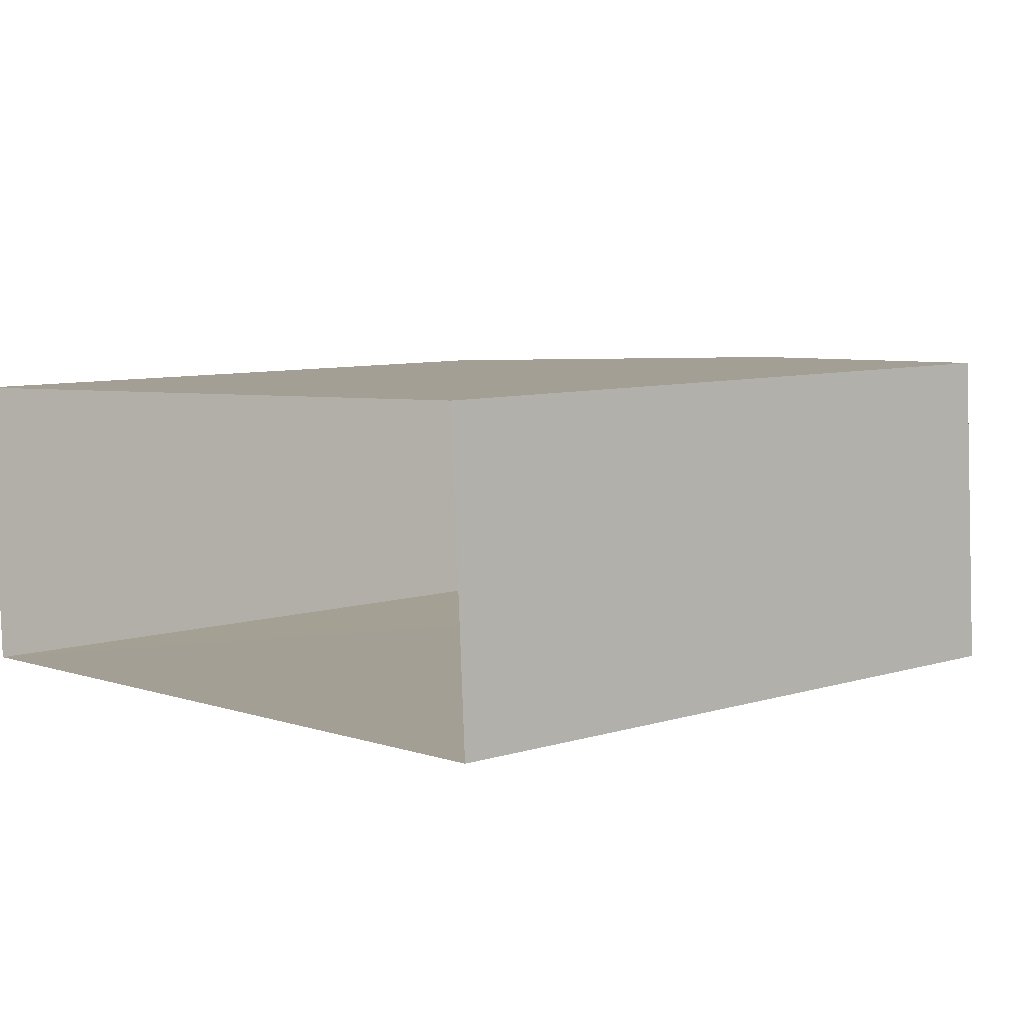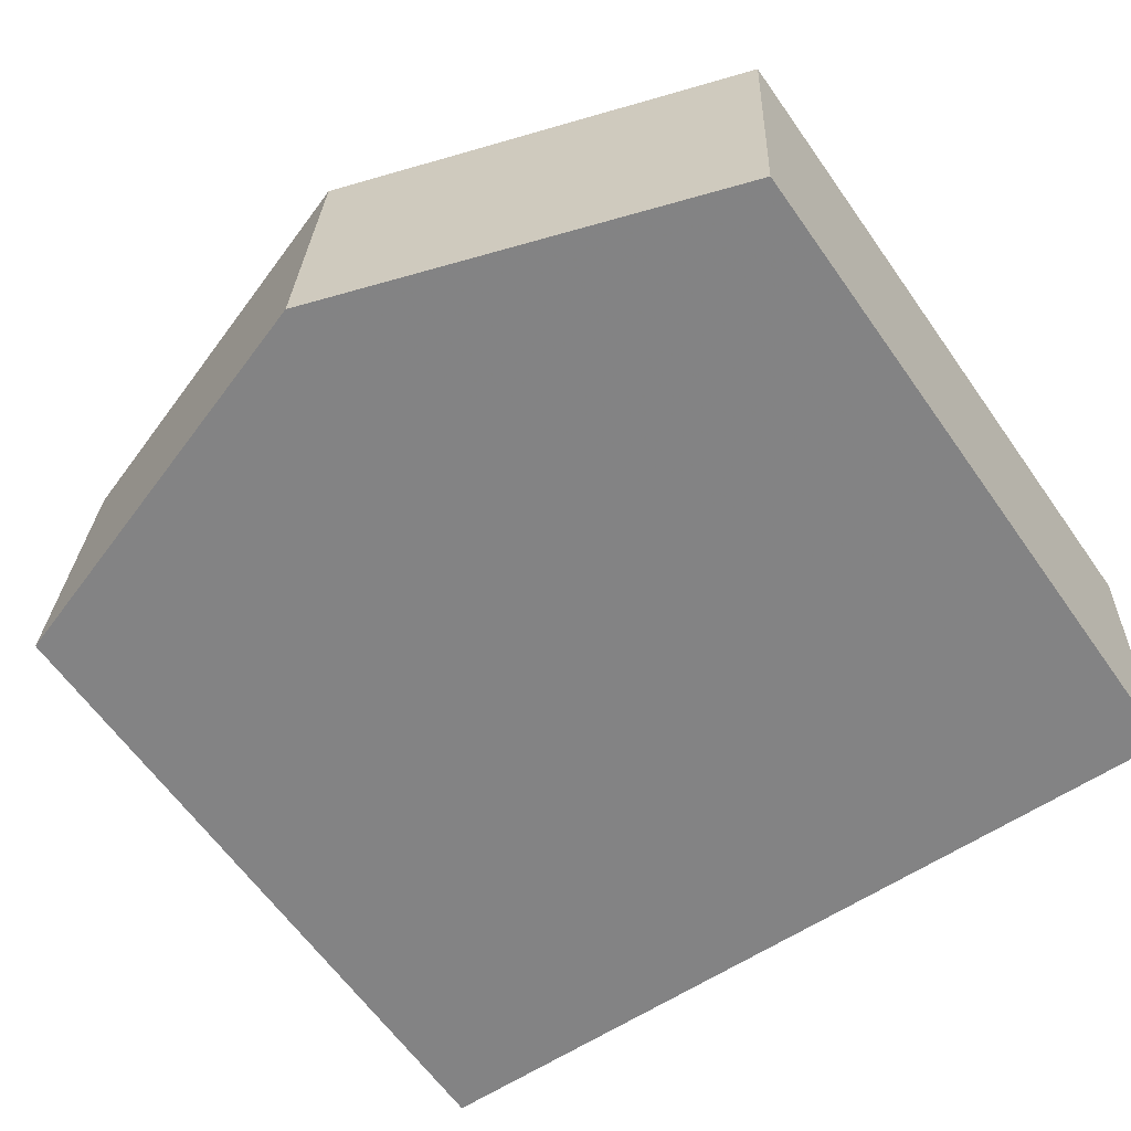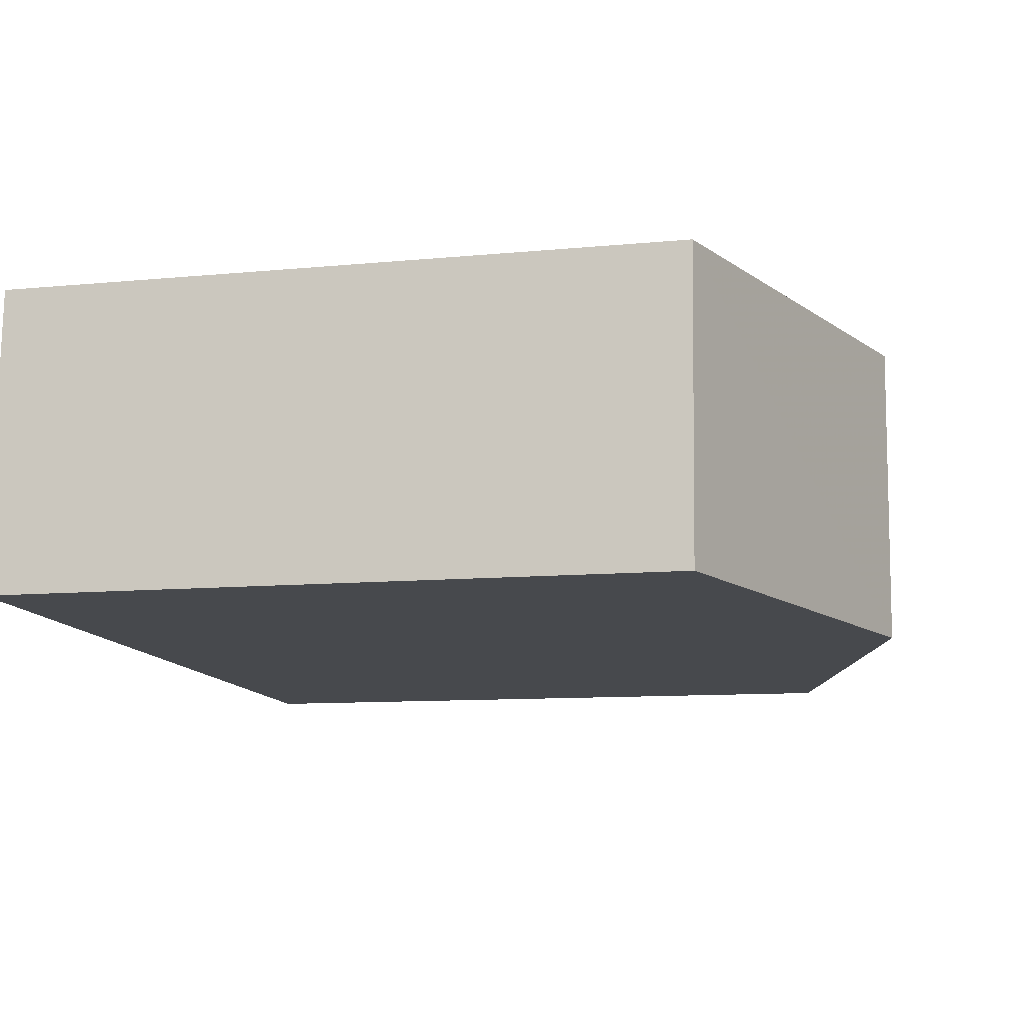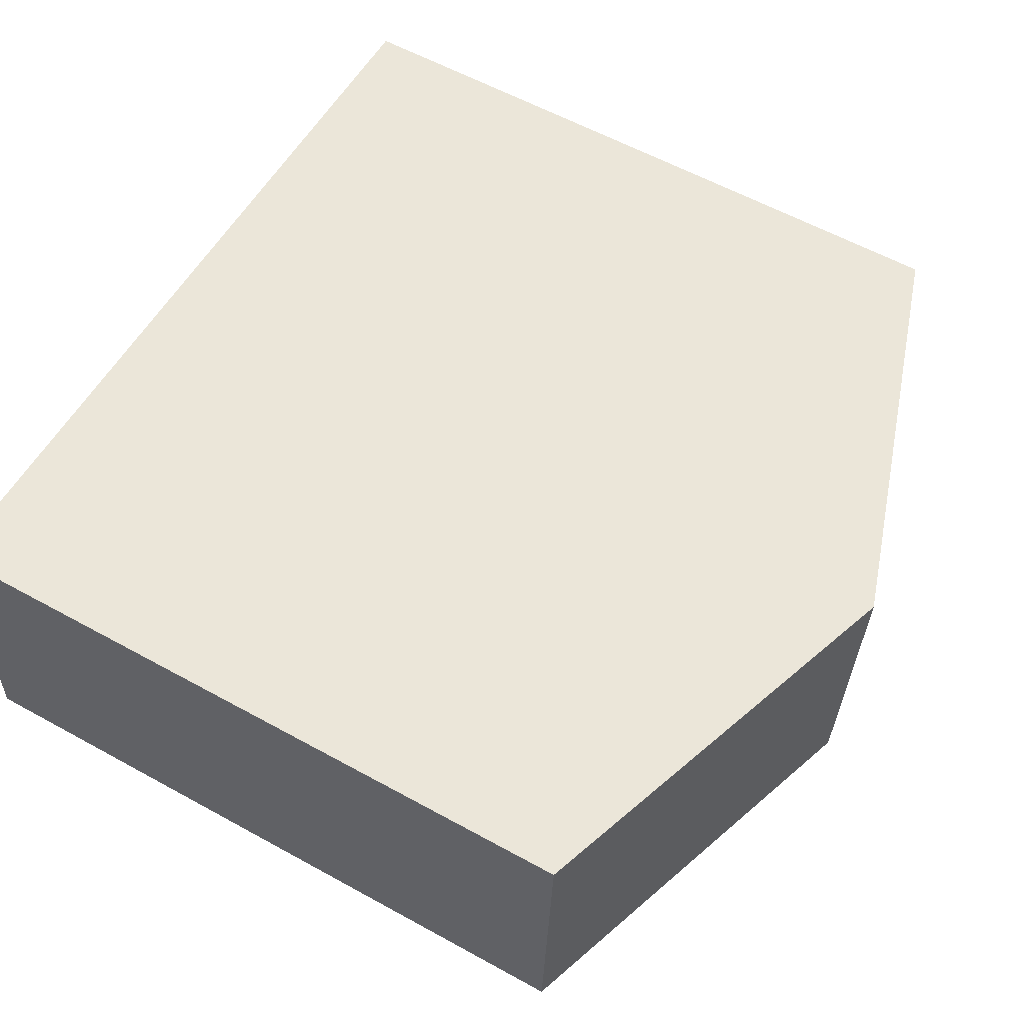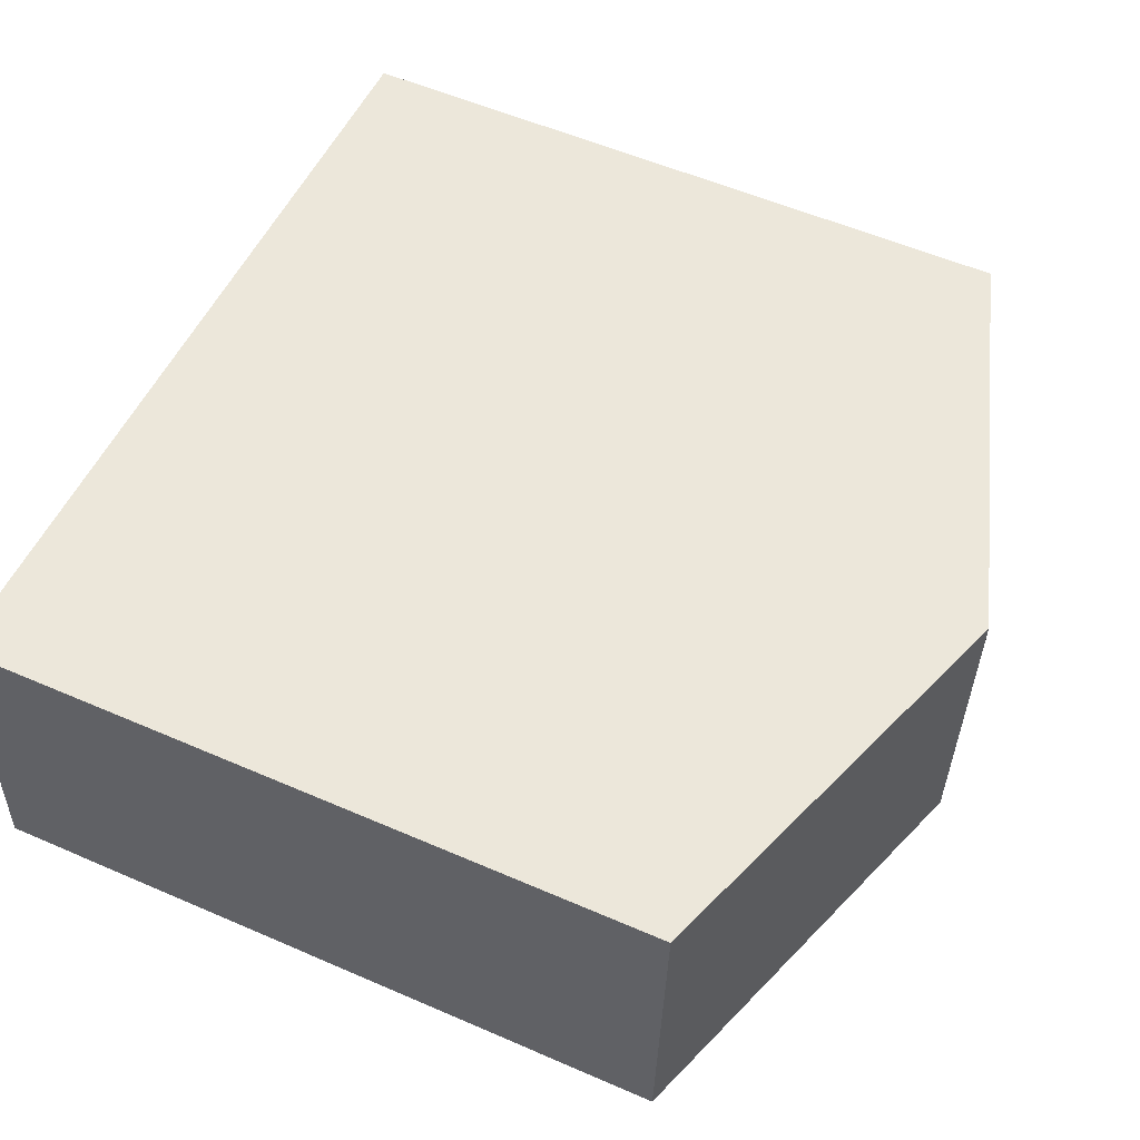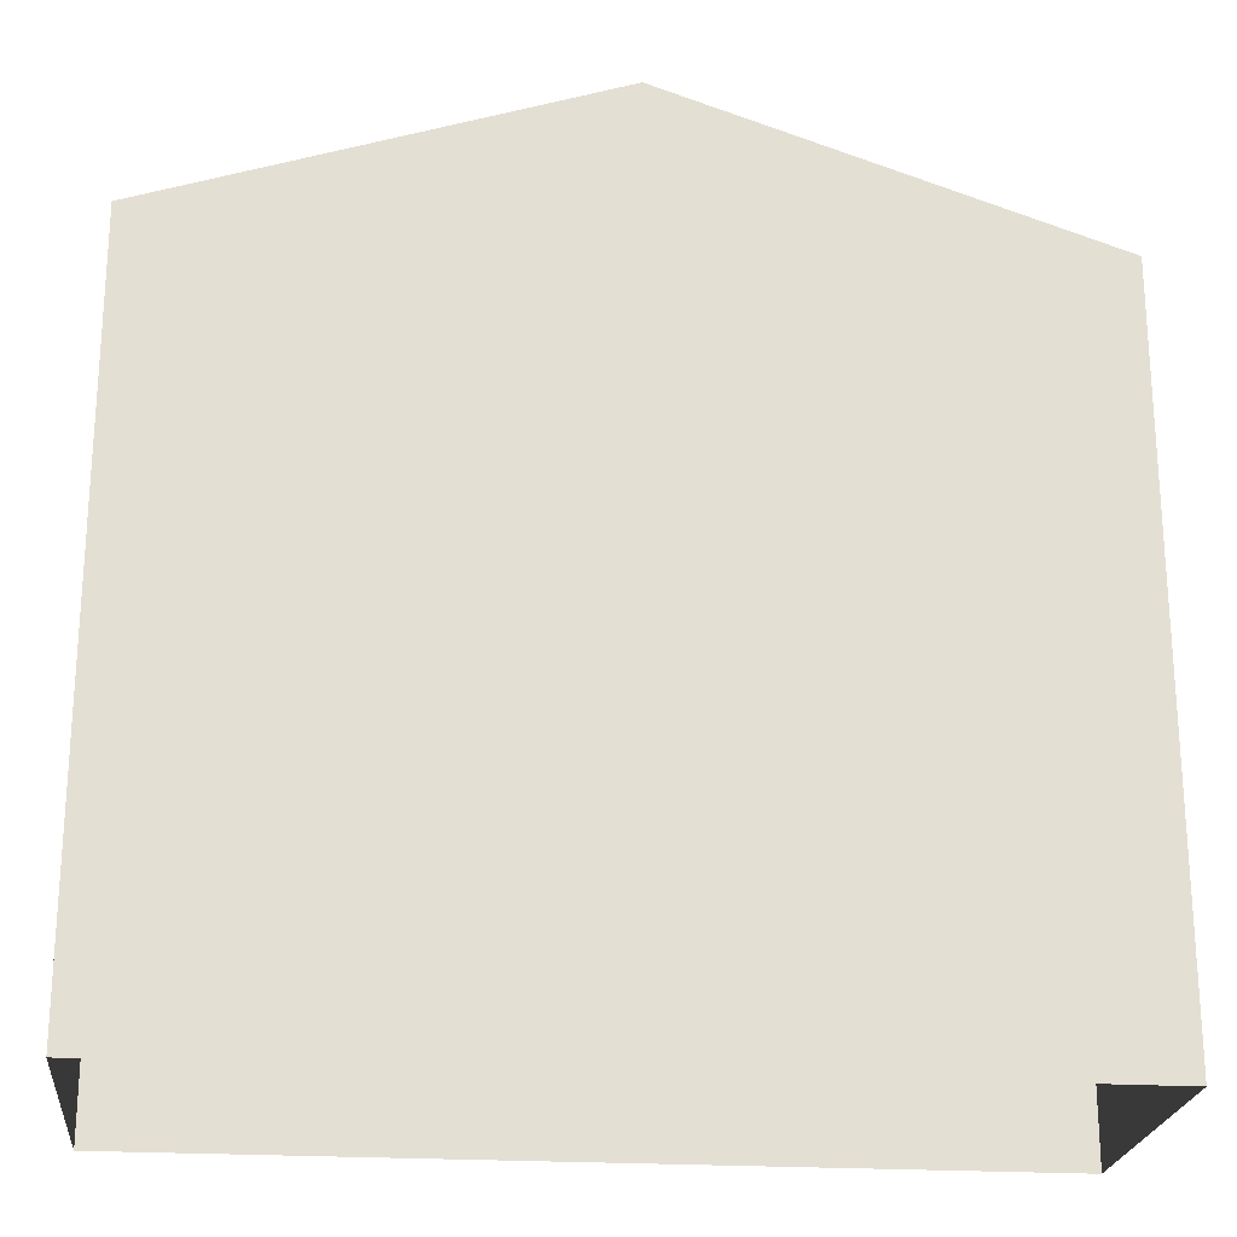
<metadata>
{"format":"obj","ext":"obj","renderer":"f3d","projection":"perspective","resolution":1024,"background":"white","views":[{"elev":7.9,"azim":-130.4,"up":"+Y"},{"elev":-63.0,"azim":35.2,"up":"+Y"},{"elev":-9.6,"azim":-75.5,"up":"+Y"},{"elev":59.7,"azim":-60.5,"up":"+Y"},{"elev":56.1,"azim":-65.6,"up":"+Y"},{"elev":-22.5,"azim":171.2,"up":"+Z"}]}
</metadata>
<code>
v -3.728e+05 -1.04e+05 29.62
v -3.728e+05 -1.04e+05 29.62
v -3.728e+05 -1.04e+05 29.62
v -3.728e+05 -1.04e+05 29.62
v -3.728e+05 -1.04e+05 38.91
v -3.728e+05 -1.04e+05 38.91
v -3.728e+05 -1.04e+05 40.78
v -3.728e+05 -1.04e+05 40.78
v -3.728e+05 -1.04e+05 38.91
v -3.728e+05 -1.04e+05 38.91
f 1 2 3
f 4 1 3
f 5 6 7
f 8 5 7
f 9 10 8
f 7 9 8
f 5 1 4
f 6 5 4
f 10 2 8
f 2 1 8
f 1 5 8
f 10 3 2
f 10 9 3
f 6 4 7
f 4 3 7
f 3 9 7

</code>
